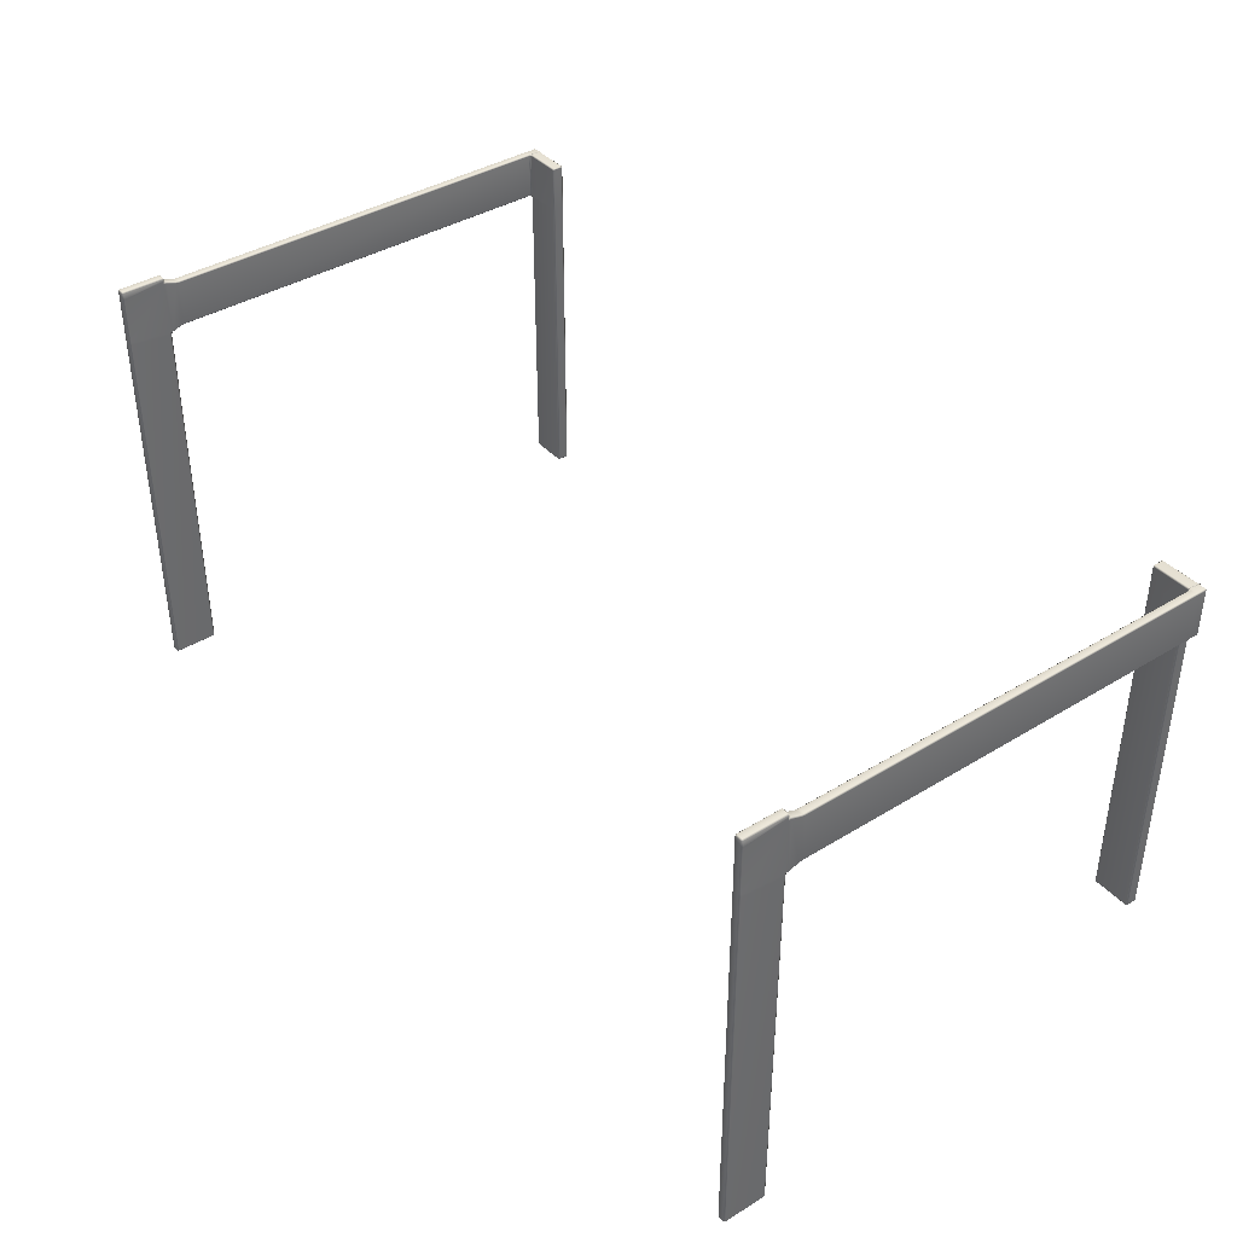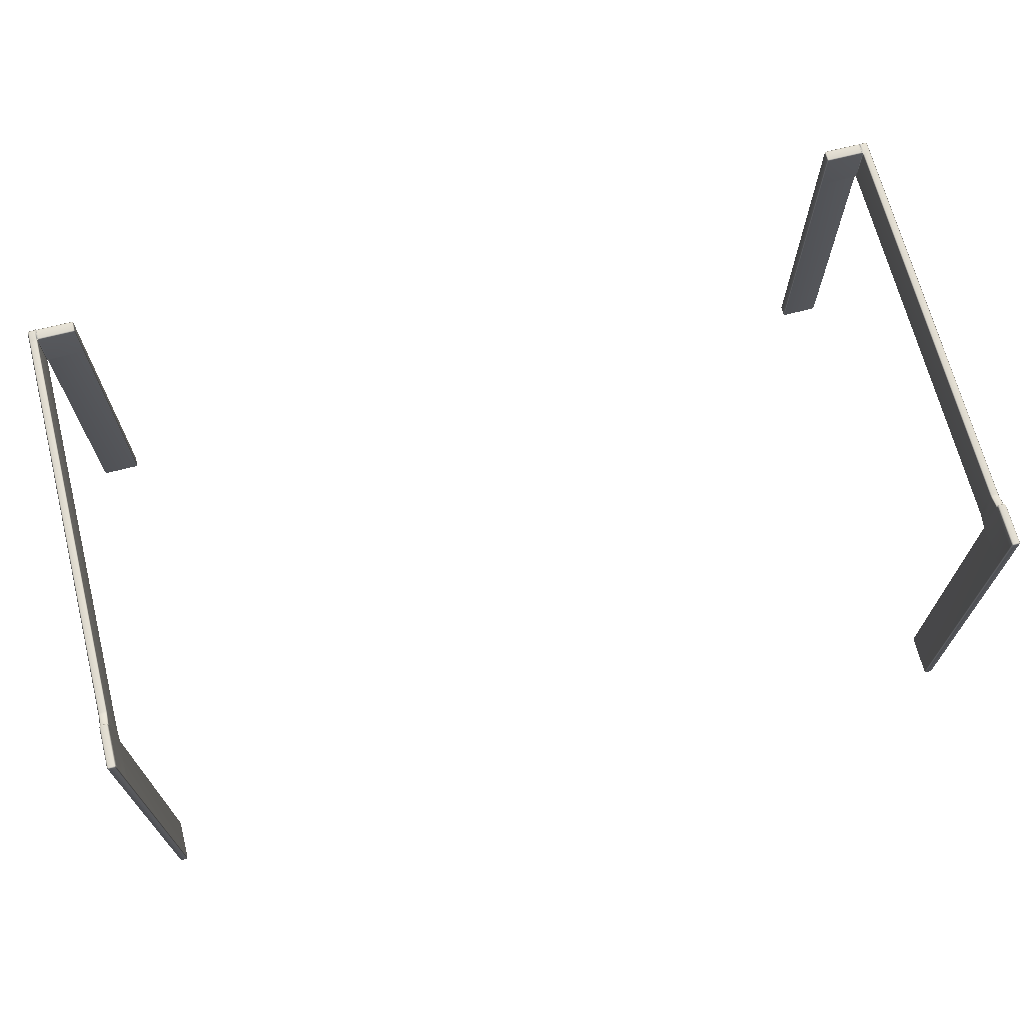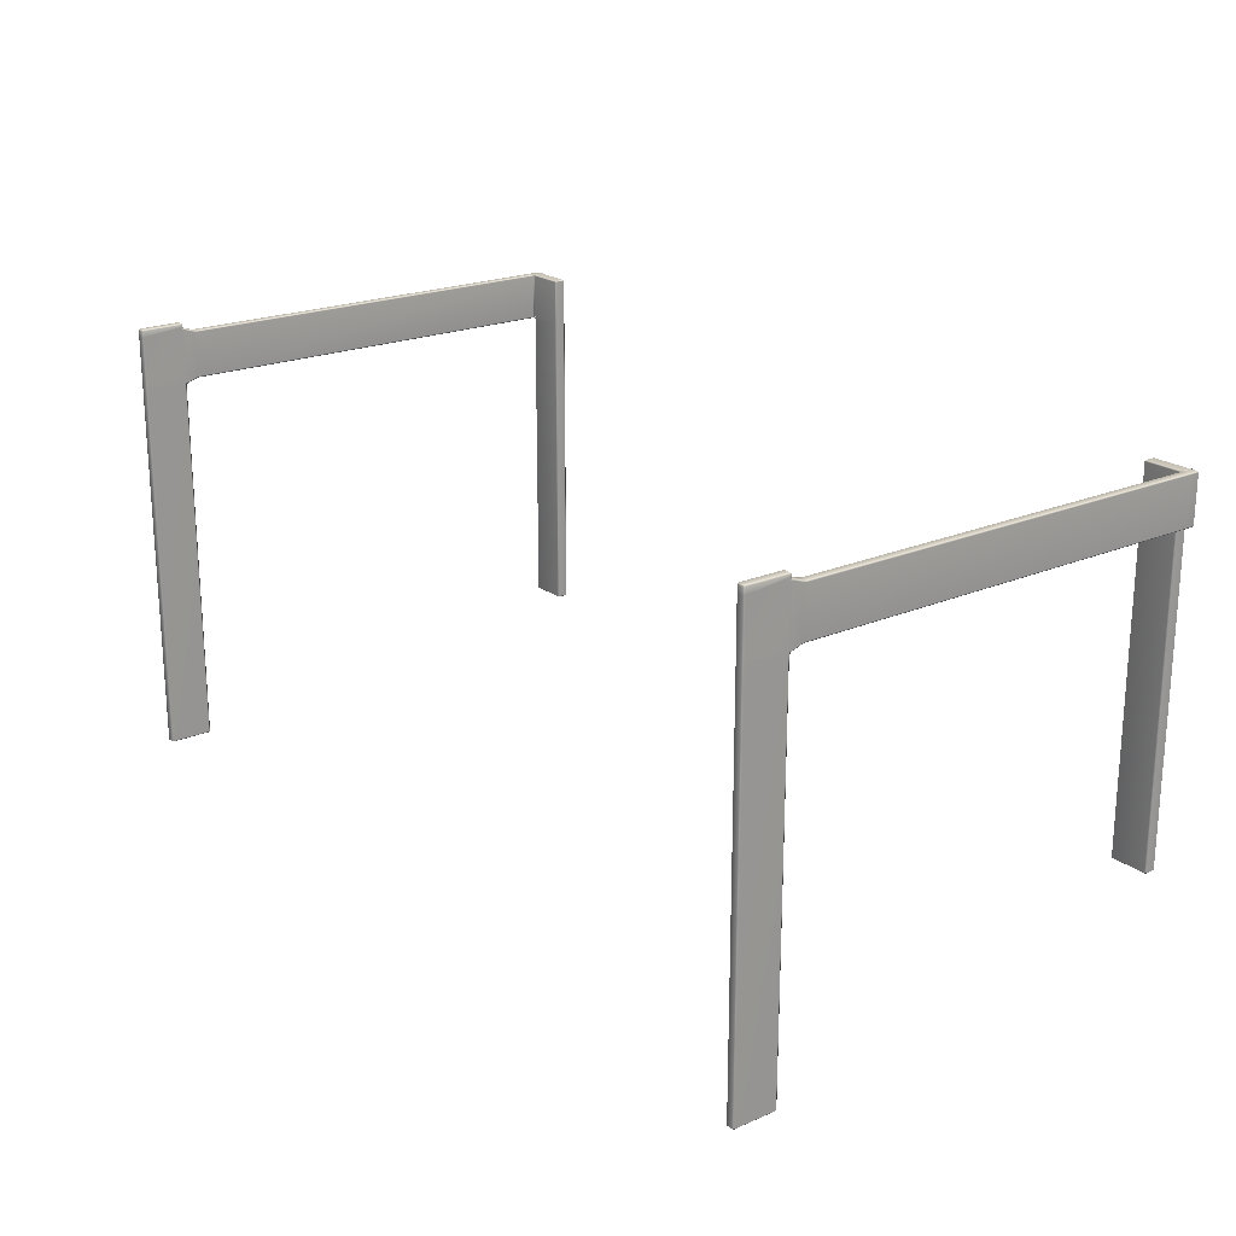
<metadata>
{"format":"obj","ext":"obj","renderer":"f3d","projection":"perspective","resolution":1024,"background":"white","views":[{"elev":39.5,"azim":52.7,"up":"+Y"},{"elev":68.7,"azim":-14.4,"up":"+Y"},{"elev":21.0,"azim":52.6,"up":"+Y"}]}
</metadata>
<code>
o MeshDesk_303_0_GeomSubset_1
v 0.5648 0.2649 0.1714
v 0.5648 -0.2643 0.1714
v 0.5648 -0.2643 0.1848
v 0.5648 0.2649 0.1848
v 0.5612 -0.2679 0.1848
v 0.5612 -0.2643 0.1894
v 0.5612 -0.2679 0.1714
v 0.5612 -0.2643 0.1668
v 0.5612 0.2685 0.1714
v 0.5612 0.2649 0.1668
v 0.5612 0.2685 0.1848
v 0.5612 0.2649 0.1894
v -0.5602 0.2685 0.1718
v -0.5602 0.2685 0.1852
v -0.5602 0.2649 0.1672
v -0.5602 0.2649 0.1898
v -0.5602 -0.2643 0.1898
v -0.5602 -0.2679 0.1852
v -0.5602 -0.2679 0.1718
v -0.5638 -0.2643 0.1718
v -0.5638 0.2649 0.1718
v -0.5638 0.2649 0.1852
v -0.5638 -0.2643 0.1852
v -0.5602 -0.2643 0.1672
v 0.5441 -0.2592 0.1659
v 0.5511 -0.2592 0.1659
v 0.5511 -0.2592 0.1171
v 0.5441 -0.2592 0.1171
v 0.5425 -0.2576 0.1659
v 0.5425 -0.2576 0.1171
v 0.5526 -0.2576 0.1171
v 0.5526 -0.2576 0.1659
v 0.5526 0.2582 0.1171
v 0.5526 0.2556 0.1171
v 0.5526 0.2506 0.1659
v 0.5526 0.2582 0.1659
v 0.5526 0.2474 0.1659
v 0.5526 0.2524 0.1171
v 0.5526 0.1937 0.1659
v 0.5526 0.1887 0.1171
v 0.5511 0.2557 0.1151
v 0.5511 0.2535 0.1133
v 0.5526 0.2518 0.1131
v 0.5526 0.1893 0.1131
v 0.5526 0.1933 0.1017
v 0.5526 0.2478 0.1017
v 0.5511 0.1876 0.1133
v 0.5511 0.1854 0.1151
v 0.5526 0.1855 0.1171
v 0.5526 0.1905 0.1659
v 0.551 0.2494 0.1015
v 0.551 0.2488 0.09769
v 0.5526 0.2472 0.09769
v 0.551 0.1917 0.1015
v 0.5526 0.1939 0.09769
v 0.5524 0.1939 -0.3844
v 0.5524 0.2472 -0.3844
v 0.551 0.1923 0.09769
v 0.5524 0.1939 -0.3883
v 0.5524 0.2472 -0.3883
v 0.5524 0.1939 -0.399
v 0.5524 0.2472 -0.399
v 0.5441 0.2582 0.1678
v 0.5511 0.2582 0.1678
v 0.5511 0.2503 0.1678
v 0.5441 0.2503 0.1678
v 0.5511 0.2598 0.1659
v 0.5441 0.2598 0.1659
v 0.5425 0.2582 0.1659
v 0.5425 0.2506 0.1659
v 0.5441 0.2472 0.1678
v 0.5425 0.2474 0.1659
v 0.5441 0.1939 0.1678
v 0.5511 0.1939 0.1678
v 0.5511 0.2472 0.1678
v 0.5425 0.1937 0.1659
v 0.5425 0.1905 0.1659
v 0.5441 0.1908 0.1678
v 0.5441 -0.2576 0.1678
v 0.5511 -0.2576 0.1678
v 0.5511 0.1908 0.1678
v 0.5441 -0.2576 0.1151
v 0.5511 -0.2576 0.1151
v 0.5441 0.1854 0.1151
v 0.5425 0.1855 0.1171
v 0.5441 0.1876 0.1133
v 0.5441 0.2598 0.1171
v 0.5511 0.2598 0.1171
v 0.5425 0.2582 0.1171
v 0.5425 0.2556 0.1171
v 0.5425 0.2524 0.1171
v 0.5441 0.2557 0.1151
v 0.5441 0.2535 0.1133
v 0.5425 0.2518 0.1131
v 0.5425 0.1887 0.1171
v 0.5425 0.1893 0.1131
v 0.5425 0.2478 0.1017
v 0.5425 0.1933 0.1017
v 0.5441 0.1917 0.1015
v 0.5441 0.1923 0.0977
v 0.5425 0.1939 0.0977
v 0.5441 0.2494 0.1015
v 0.5425 0.2472 0.0977
v 0.5423 0.2472 -0.3844
v 0.5423 0.1939 -0.3844
v 0.5441 0.2488 0.0977
v 0.5423 0.2488 -0.3864
v 0.5423 0.1923 -0.3864
v 0.5511 0.2582 0.1151
v 0.5441 0.2582 0.1151
v 0.5439 0.1923 -0.3844
v 0.5509 0.1923 -0.3844
v 0.5439 0.1923 -0.3883
v 0.5509 0.1923 -0.3883
v 0.5439 0.1923 -0.399
v 0.5509 0.1923 -0.399
v 0.5439 0.1939 -0.401
v 0.5423 0.1923 -0.401
v 0.5509 0.1939 -0.401
v 0.5509 0.2488 -0.3844
v 0.5439 0.2488 -0.3844
v 0.5509 0.2488 -0.3883
v 0.5439 0.2488 -0.3883
v 0.5509 0.2488 -0.399
v 0.5439 0.2488 -0.399
v 0.5509 0.2472 -0.401
v 0.5439 0.2472 -0.401
v 0.5423 0.2488 -0.401
v 0.5408 0.2488 -0.3883
v 0.4973 0.2488 -0.3883
v 0.4973 0.2488 -0.399
v 0.5408 0.2488 -0.399
v 0.5408 0.2472 -0.3864
v 0.5408 0.2472 -0.401
v 0.4973 0.2472 -0.3864
v 0.4973 0.2472 -0.401
v 0.4957 0.2472 -0.399
v 0.5408 0.1939 -0.3864
v 0.4973 0.1939 -0.3864
v 0.4973 0.1908 -0.3864
v 0.5408 0.1908 -0.3864
v 0.4973 -0.1792 -0.3864
v 0.5408 -0.1792 -0.3864
v 0.5423 -0.1792 -0.3883
v 0.5423 0.1908 -0.3883
v 0.4957 0.1908 -0.3883
v 0.4957 -0.1792 -0.3883
v 0.4957 -0.1792 -0.399
v 0.4957 0.1908 -0.399
v 0.4957 0.1939 -0.3883
v 0.4957 0.2472 -0.3883
v 0.4957 0.1939 -0.399
v 0.4973 0.1939 -0.401
v 0.4973 0.1908 -0.401
v 0.4973 -0.1807 -0.399
v 0.4973 -0.1807 -0.3883
v 0.4973 -0.1792 -0.401
v 0.5408 0.1939 -0.401
v 0.5408 0.1908 -0.401
v 0.5408 -0.1792 -0.401
v 0.5423 0.1908 -0.399
v 0.5423 -0.1792 -0.399
v -0.5197 -0.2592 0.1662
v -0.5197 -0.2592 0.1174
v -0.5267 -0.2592 0.1174
v -0.5267 -0.2592 0.1662
v -0.5182 -0.2576 0.1174
v -0.5182 -0.2576 0.1662
v -0.5283 -0.2576 0.1662
v -0.5283 -0.2576 0.1174
v 0.5408 -0.1807 -0.399
v 0.5408 -0.1807 -0.3883
v -0.5197 0.1908 0.1682
v -0.5197 -0.2576 0.1682
v -0.5267 -0.2576 0.1682
v -0.5267 0.1908 0.1682
v -0.5182 0.1905 0.1662
v -0.5197 0.1939 0.1682
v -0.5182 0.1937 0.1662
v -0.5283 0.1905 0.1662
v -0.5267 0.1939 0.1682
v -0.5197 0.2472 0.1682
v -0.5267 0.2472 0.1682
v -0.5283 0.1937 0.1662
v -0.5182 0.2474 0.1662
v -0.5182 0.2506 0.1662
v -0.5197 0.2503 0.1682
v -0.5197 0.2582 0.1682
v -0.5267 0.2503 0.1682
v -0.5267 0.2582 0.1682
v -0.5283 0.2506 0.1662
v -0.5283 0.2474 0.1662
v -0.5197 0.2598 0.1662
v -0.5182 0.2582 0.1662
v -0.5267 0.2598 0.1662
v -0.5283 0.2582 0.1662
v -0.5283 0.2582 0.1174
v -0.5283 0.2556 0.1174
v -0.5283 0.2524 0.1174
v -0.5267 0.2557 0.1155
v -0.5267 0.2535 0.1137
v -0.5283 0.2518 0.1135
v -0.5283 0.1887 0.1174
v -0.5283 0.1893 0.1135
v -0.5283 0.1933 0.102
v -0.5283 0.2478 0.102
v -0.5267 0.1876 0.1137
v -0.5267 0.1854 0.1155
v -0.5283 0.1855 0.1174
v -0.5267 0.2494 0.1019
v -0.5267 0.2488 0.09807
v -0.5283 0.2472 0.09807
v -0.5267 0.1917 0.1019
v -0.5283 0.1939 0.09807
v -0.5284 0.1939 -0.384
v -0.5284 0.2472 -0.384
v -0.5267 0.1923 0.09807
v -0.5284 0.2472 -0.388
v -0.5284 0.1939 -0.388
v -0.5284 0.1939 -0.3986
v -0.5284 0.2472 -0.3986
v -0.5197 0.2598 0.1174
v -0.5267 0.2598 0.1174
v -0.5182 0.2582 0.1174
v -0.5197 -0.2576 0.1155
v -0.5197 0.1854 0.1155
v -0.5267 -0.2576 0.1155
v -0.5182 0.1855 0.1174
v -0.5197 0.1876 0.1137
v -0.5182 0.2556 0.1174
v -0.5182 0.2524 0.1174
v -0.5182 0.1887 0.1174
v -0.5197 0.2557 0.1155
v -0.5197 0.2535 0.1137
v -0.5182 0.2518 0.1135
v -0.5182 0.1893 0.1135
v -0.5182 0.2478 0.102
v -0.5182 0.1933 0.102
v -0.5197 0.1917 0.1019
v -0.5197 0.1923 0.09806
v -0.5182 0.1939 0.09806
v -0.5197 0.2494 0.1019
v -0.5182 0.2472 0.09806
v -0.5183 0.2472 -0.384
v -0.5183 0.1939 -0.384
v -0.5197 0.2488 0.09806
v -0.5183 0.1923 -0.386
v -0.5183 0.2488 -0.386
v -0.5197 0.2582 0.1155
v -0.5267 0.2582 0.1155
v -0.5199 0.1923 -0.384
v -0.5269 0.1923 -0.384
v -0.5269 0.1923 -0.388
v -0.5199 0.1923 -0.388
v -0.5199 0.1923 -0.3986
v -0.5269 0.1923 -0.3986
v -0.5269 0.1939 -0.4006
v -0.5199 0.1939 -0.4006
v -0.5183 0.1923 -0.4006
v -0.5199 0.2488 -0.388
v -0.5269 0.2488 -0.388
v -0.5269 0.2488 -0.3986
v -0.5199 0.2488 -0.3986
v -0.5269 0.2488 -0.384
v -0.5199 0.2488 -0.384
v -0.5199 0.2472 -0.4006
v -0.5269 0.2472 -0.4006
v -0.5183 0.2488 -0.4006
v -0.5183 0.1908 -0.3986
v -0.5183 0.1908 -0.388
v -0.5183 -0.1792 -0.388
v -0.5183 -0.1792 -0.3986
v -0.5168 0.1939 -0.386
v -0.5168 0.2472 -0.386
v -0.4733 0.2472 -0.386
v -0.4733 0.1939 -0.386
v -0.5168 0.1908 -0.386
v -0.4733 0.1908 -0.386
v -0.4733 -0.1792 -0.386
v -0.5168 -0.1792 -0.386
v -0.4717 0.1908 -0.388
v -0.4717 0.1908 -0.3987
v -0.4717 -0.1792 -0.3987
v -0.4717 -0.1792 -0.388
v -0.4717 0.1939 -0.3987
v -0.4733 0.1939 -0.4006
v -0.4733 0.1908 -0.4006
v -0.4717 0.2472 -0.3987
v -0.4717 0.1939 -0.388
v -0.4717 0.2472 -0.388
v -0.4733 0.2488 -0.388
v -0.4733 0.2472 -0.4006
v -0.4733 0.2488 -0.3987
v -0.4733 -0.1807 -0.388
v -0.4733 -0.1807 -0.3987
v -0.4733 -0.1792 -0.4006
v -0.5168 0.2472 -0.4006
v -0.5168 0.1939 -0.4006
v -0.5168 0.1908 -0.4006
v -0.5168 -0.1792 -0.4006
v -0.5168 0.2488 -0.388
v -0.5168 0.2488 -0.3986
v -0.5168 -0.1807 -0.3986
v -0.5168 -0.1807 -0.388
f 25 27 26
f 25 28 27
f 28 25 29
f 28 29 30
f 31 26 27
f 31 32 26
f 33 35 34
f 33 36 35
f 37 34 35
f 37 38 34
f 38 37 39
f 38 39 40
f 38 41 34
f 38 42 41
f 42 38 43
f 44 38 40
f 44 43 38
f 43 44 45
f 43 45 46
f 40 47 44
f 47 45 44
f 47 40 48
f 48 40 49
f 50 40 39
f 50 49 40
f 49 50 32
f 49 32 31
f 51 43 46
f 51 42 43
f 46 52 51
f 46 53 52
f 47 54 45
f 55 45 54
f 55 46 45
f 55 53 46
f 53 55 56
f 53 56 57
f 55 54 58
f 59 57 56
f 59 60 57
f 60 59 61
f 60 61 62
f 63 65 64
f 63 66 65
f 67 63 64
f 36 67 64
f 67 68 63
f 69 63 68
f 69 66 63
f 69 70 66
f 70 71 66
f 71 65 66
f 70 72 71
f 72 73 71
f 71 73 74
f 71 74 75
f 71 75 65
f 35 65 75
f 64 35 36
f 64 65 35
f 35 75 37
f 72 76 73
f 77 73 76
f 77 78 73
f 78 74 73
f 77 79 78
f 78 79 80
f 78 80 81
f 78 81 74
f 50 74 81
f 50 39 74
f 75 39 37
f 75 74 39
f 77 29 79
f 25 79 29
f 80 79 25
f 81 32 50
f 81 80 32
f 26 32 80
f 80 25 26
f 82 48 83
f 82 84 48
f 27 82 83
f 31 27 83
f 27 28 82
f 30 82 28
f 30 84 82
f 30 85 84
f 83 49 31
f 83 48 49
f 86 48 84
f 86 47 48
f 87 67 88
f 87 68 67
f 68 87 89
f 68 89 69
f 36 88 67
f 36 33 88
f 89 70 69
f 89 90 70
f 91 70 90
f 92 91 90
f 93 91 92
f 91 93 94
f 95 91 94
f 91 95 76
f 91 76 72
f 91 72 70
f 95 94 96
f 96 94 97
f 93 97 94
f 96 97 98
f 86 95 96
f 95 86 84
f 95 84 85
f 85 76 95
f 85 77 76
f 99 96 98
f 99 86 96
f 98 100 99
f 98 101 100
f 93 102 97
f 103 97 102
f 103 98 97
f 103 101 98
f 101 103 104
f 101 104 105
f 103 102 106
f 105 104 107
f 105 107 108
f 85 29 77
f 85 30 29
f 92 109 41
f 92 110 109
f 90 110 92
f 90 89 110
f 87 110 89
f 87 109 110
f 41 109 33
f 88 33 109
f 87 88 109
f 41 33 34
f 92 41 42
f 92 42 93
f 47 99 54
f 47 86 99
f 100 54 99
f 100 58 54
f 58 100 111
f 58 111 112
f 113 112 111
f 105 113 111
f 113 105 108
f 113 114 112
f 114 113 115
f 108 115 113
f 114 115 116
f 59 112 114
f 59 56 112
f 58 112 56
f 58 56 55
f 111 101 105
f 111 100 101
f 117 116 115
f 118 117 115
f 117 119 116
f 61 116 119
f 61 114 116
f 61 59 114
f 108 118 115
f 93 51 102
f 93 42 51
f 52 102 51
f 52 106 102
f 106 52 120
f 106 120 121
f 121 120 122
f 60 122 120
f 60 120 57
f 121 122 123
f 123 122 124
f 60 124 122
f 123 124 125
f 107 121 123
f 121 107 104
f 106 121 104
f 106 104 103
f 120 53 57
f 120 52 53
f 125 124 126
f 62 126 124
f 60 62 124
f 125 126 127
f 128 125 127
f 123 128 107
f 123 125 128
f 117 126 119
f 117 127 126
f 118 127 117
f 118 128 127
f 119 126 62
f 119 62 61
f 129 131 130
f 129 132 131
f 107 132 129
f 133 107 129
f 107 128 132
f 134 132 128
f 134 131 132
f 129 135 133
f 129 130 135
f 134 136 131
f 136 137 131
f 138 135 139
f 138 133 135
f 108 133 138
f 108 107 133
f 138 139 140
f 138 140 141
f 141 140 142
f 141 142 143
f 141 143 144
f 141 144 145
f 141 145 108
f 146 148 147
f 146 149 148
f 150 149 146
f 139 150 146
f 139 146 140
f 139 151 150
f 150 151 137
f 150 137 152
f 150 152 149
f 153 149 152
f 153 154 149
f 148 149 154
f 139 135 151
f 135 130 151
f 130 137 151
f 152 136 153
f 152 137 136
f 130 131 137
f 147 148 155
f 147 155 156
f 148 154 157
f 147 156 142
f 146 142 140
f 146 147 142
f 134 153 136
f 134 158 153
f 158 134 128
f 158 128 118
f 153 158 159
f 153 159 154
f 154 159 160
f 154 160 157
f 160 159 161
f 161 159 118
f 160 161 162
f 163 165 164
f 163 166 165
f 167 163 164
f 167 168 163
f 165 166 169
f 165 169 170
f 161 144 162
f 161 145 144
f 145 161 118
f 145 118 108
f 171 156 155
f 171 172 156
f 172 171 162
f 162 171 160
f 172 162 144
f 144 143 172
f 143 156 172
f 143 142 156
f 157 171 155
f 157 160 171
f 148 157 155
f 173 175 174
f 173 176 175
f 173 174 168
f 163 168 174
f 173 168 177
f 177 178 173
f 178 176 173
f 177 179 178
f 180 175 176
f 180 176 181
f 178 181 176
f 182 181 178
f 182 178 179
f 182 183 181
f 180 181 184
f 180 169 175
f 166 175 169
f 166 174 175
f 166 163 174
f 182 179 185
f 186 182 185
f 186 187 182
f 187 183 182
f 188 187 186
f 188 189 187
f 187 189 183
f 188 190 189
f 191 183 189
f 191 192 183
f 192 181 183
f 192 184 181
f 190 188 193
f 194 193 188
f 188 186 194
f 190 193 195
f 196 190 195
f 196 189 190
f 196 191 189
f 197 191 196
f 197 198 191
f 191 198 199
f 200 199 198
f 201 199 200
f 199 201 202
f 203 199 202
f 199 203 184
f 199 184 192
f 191 199 192
f 203 202 204
f 202 205 204
f 202 206 205
f 206 202 201
f 207 203 204
f 203 207 208
f 203 208 209
f 184 203 209
f 184 209 180
f 209 169 180
f 209 170 169
f 206 201 210
f 206 210 211
f 206 211 212
f 205 206 212
f 204 213 207
f 204 205 213
f 214 213 205
f 205 212 214
f 212 215 214
f 212 216 215
f 214 217 213
f 215 216 218
f 215 218 219
f 218 220 219
f 218 221 220
f 222 195 193
f 222 223 195
f 194 222 193
f 194 224 222
f 195 223 197
f 195 197 196
f 225 208 226
f 225 227 208
f 227 225 164
f 167 164 225
f 227 164 165
f 170 227 165
f 170 208 227
f 225 228 167
f 225 226 228
f 170 209 208
f 226 208 207
f 226 207 229
f 224 186 230
f 224 194 186
f 230 186 185
f 230 185 231
f 231 185 179
f 231 179 232
f 231 233 230
f 231 234 233
f 234 231 235
f 236 231 232
f 236 235 231
f 236 237 235
f 236 238 237
f 232 229 236
f 238 236 229
f 229 232 226
f 226 232 228
f 232 177 228
f 232 179 177
f 228 177 168
f 228 168 167
f 238 229 239
f 238 239 240
f 238 240 241
f 237 238 241
f 235 242 234
f 235 237 242
f 243 242 237
f 237 241 243
f 241 244 243
f 241 245 244
f 243 246 242
f 247 244 245
f 247 248 244
f 233 250 249
f 233 200 250
f 233 249 224
f 222 224 249
f 233 224 230
f 198 250 200
f 198 197 250
f 223 250 197
f 249 223 222
f 249 250 223
f 234 200 233
f 234 201 200
f 207 239 229
f 207 213 239
f 239 213 217
f 239 217 240
f 217 251 240
f 217 252 251
f 251 252 253
f 219 253 252
f 219 252 215
f 251 253 254
f 253 255 254
f 253 256 255
f 256 253 219
f 247 251 254
f 251 247 245
f 245 240 251
f 214 252 217
f 214 215 252
f 245 241 240
f 255 256 257
f 220 257 256
f 256 219 220
f 255 257 258
f 259 255 258
f 254 259 247
f 254 255 259
f 260 262 261
f 260 263 262
f 260 261 264
f 218 264 261
f 218 216 264
f 260 264 265
f 246 265 264
f 246 264 211
f 216 211 264
f 244 260 265
f 260 244 248
f 248 263 260
f 243 265 246
f 243 244 265
f 216 212 211
f 210 246 211
f 210 242 246
f 234 242 210
f 234 210 201
f 266 262 263
f 266 267 262
f 221 262 267
f 261 262 221
f 261 221 218
f 268 266 263
f 248 268 263
f 269 271 270
f 269 272 271
f 247 269 270
f 247 259 269
f 273 275 274
f 273 276 275
f 273 274 248
f 273 248 247
f 277 276 273
f 247 270 277
f 277 278 276
f 277 279 278
f 277 280 279
f 270 280 277
f 270 271 280
f 258 267 266
f 258 257 267
f 258 266 268
f 258 268 259
f 220 267 257
f 220 221 267
f 281 283 282
f 281 284 283
f 281 282 285
f 286 285 282
f 286 282 287
f 286 288 285
f 289 285 288
f 281 285 289
f 289 288 290
f 276 281 289
f 276 278 281
f 278 284 281
f 289 275 276
f 289 290 275
f 275 290 291
f 286 292 288
f 290 293 291
f 290 288 293
f 294 283 284
f 284 279 294
f 278 279 284
f 294 295 283
f 296 287 282
f 296 282 283
f 297 286 298
f 297 292 286
f 259 297 298
f 259 268 297
f 287 298 286
f 287 299 298
f 287 300 299
f 287 296 300
f 272 299 300
f 272 269 299
f 269 259 299
f 301 293 302
f 301 291 293
f 301 302 268
f 297 268 302
f 301 268 248
f 274 301 248
f 274 291 301
f 274 275 291
f 302 292 297
f 302 293 292
f 292 293 288
f 303 294 304
f 303 295 294
f 271 303 304
f 271 304 280
f 271 272 303
f 272 300 303
f 295 303 300
f 304 279 280
f 304 294 279
f 295 300 296
f 283 295 296

</code>
